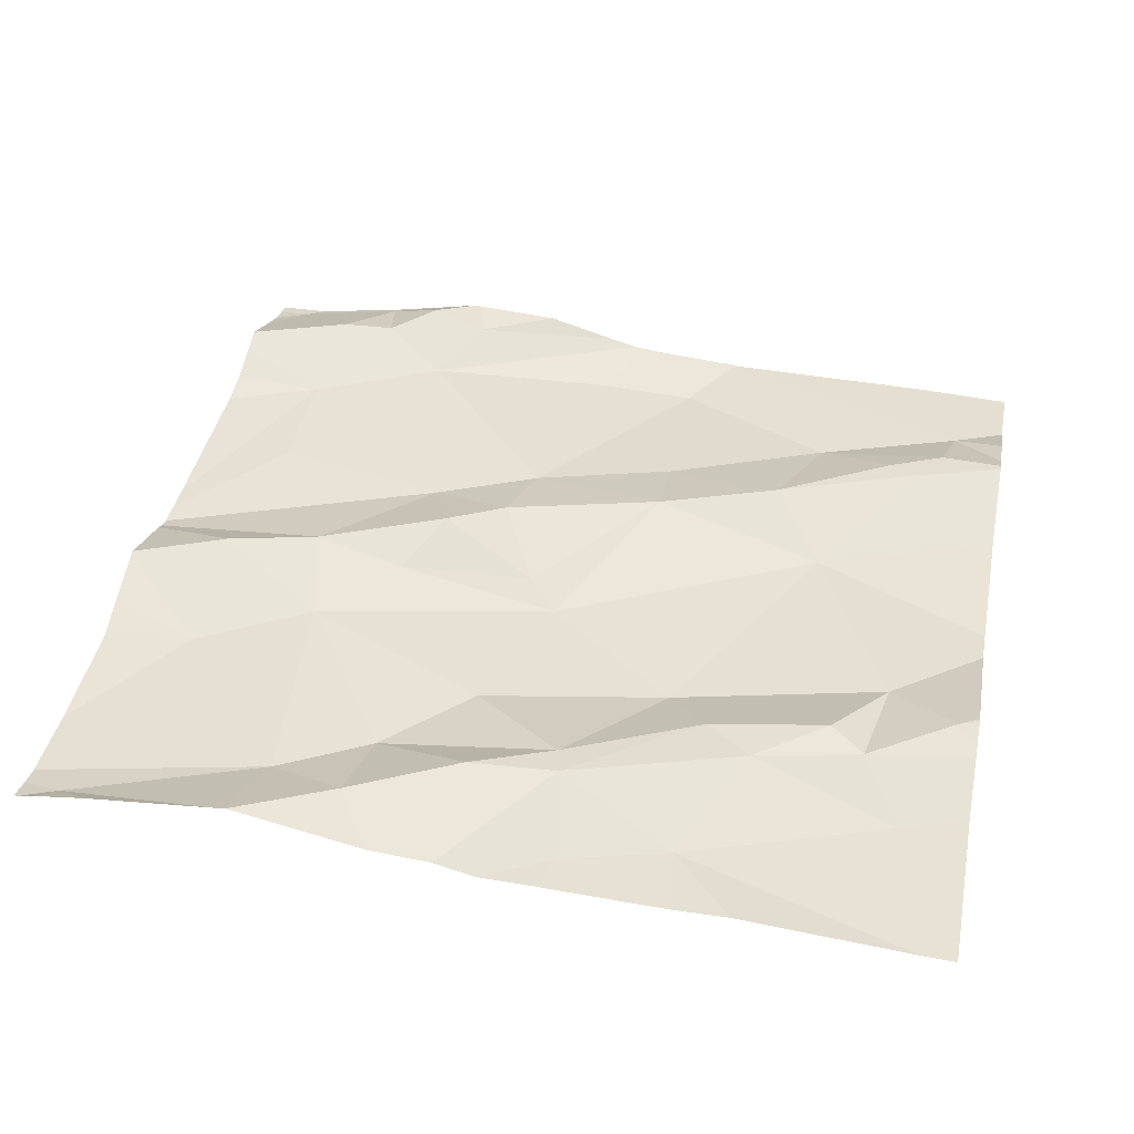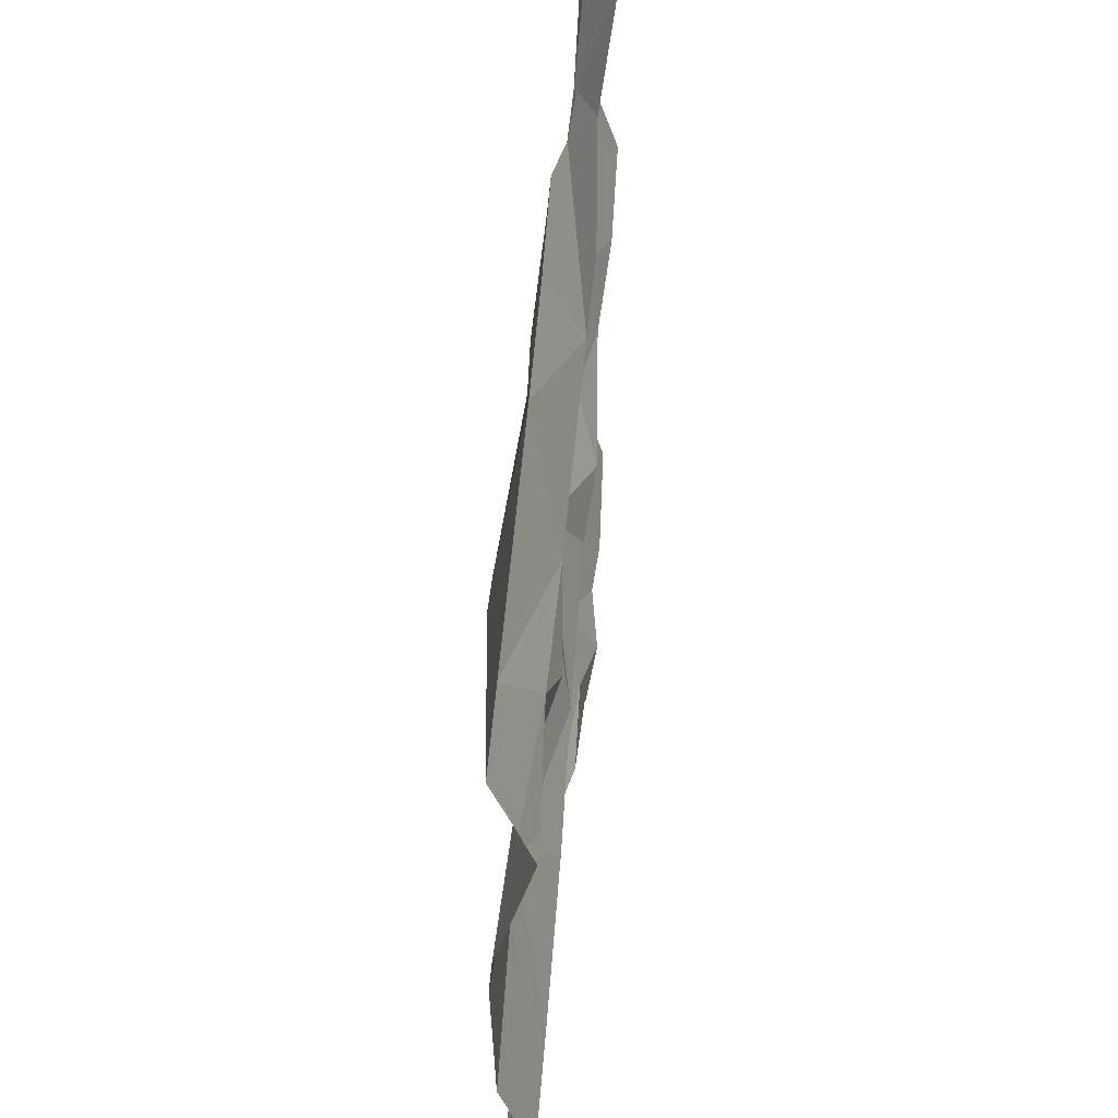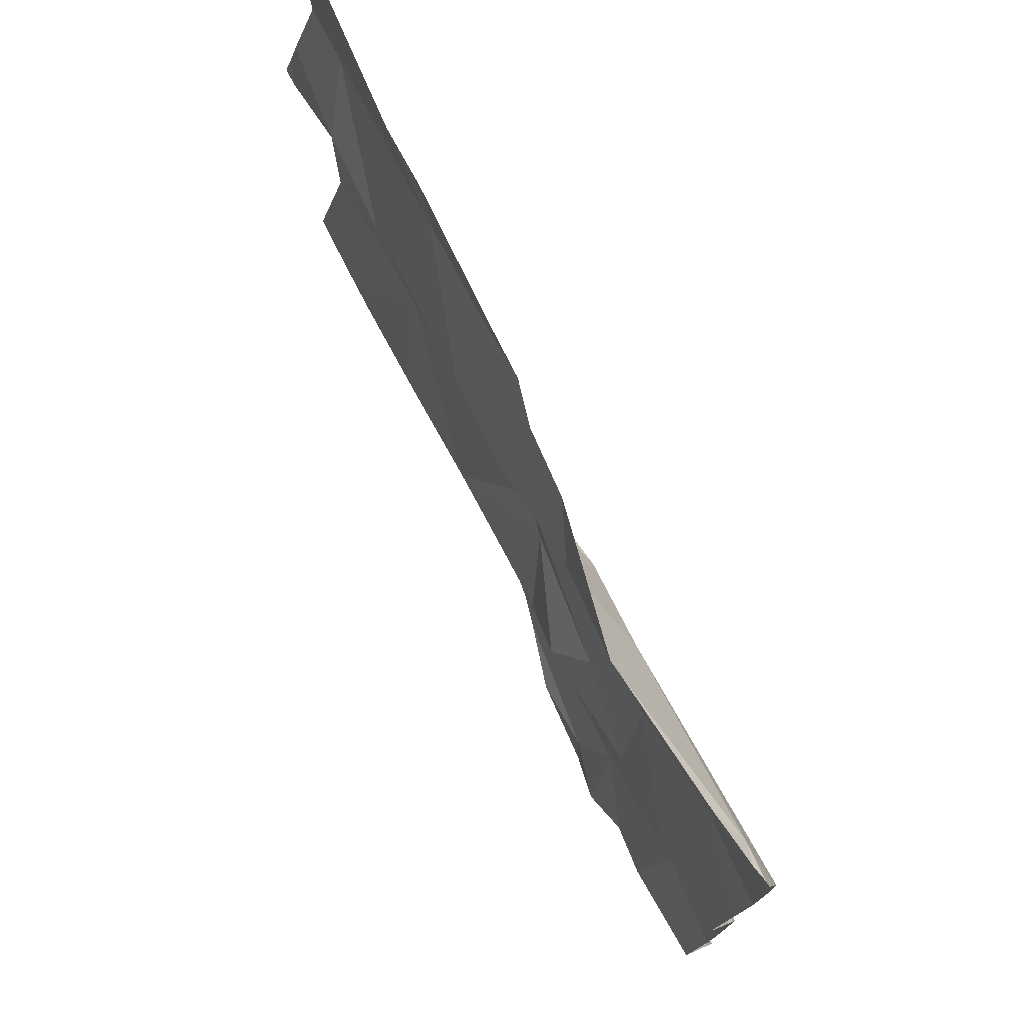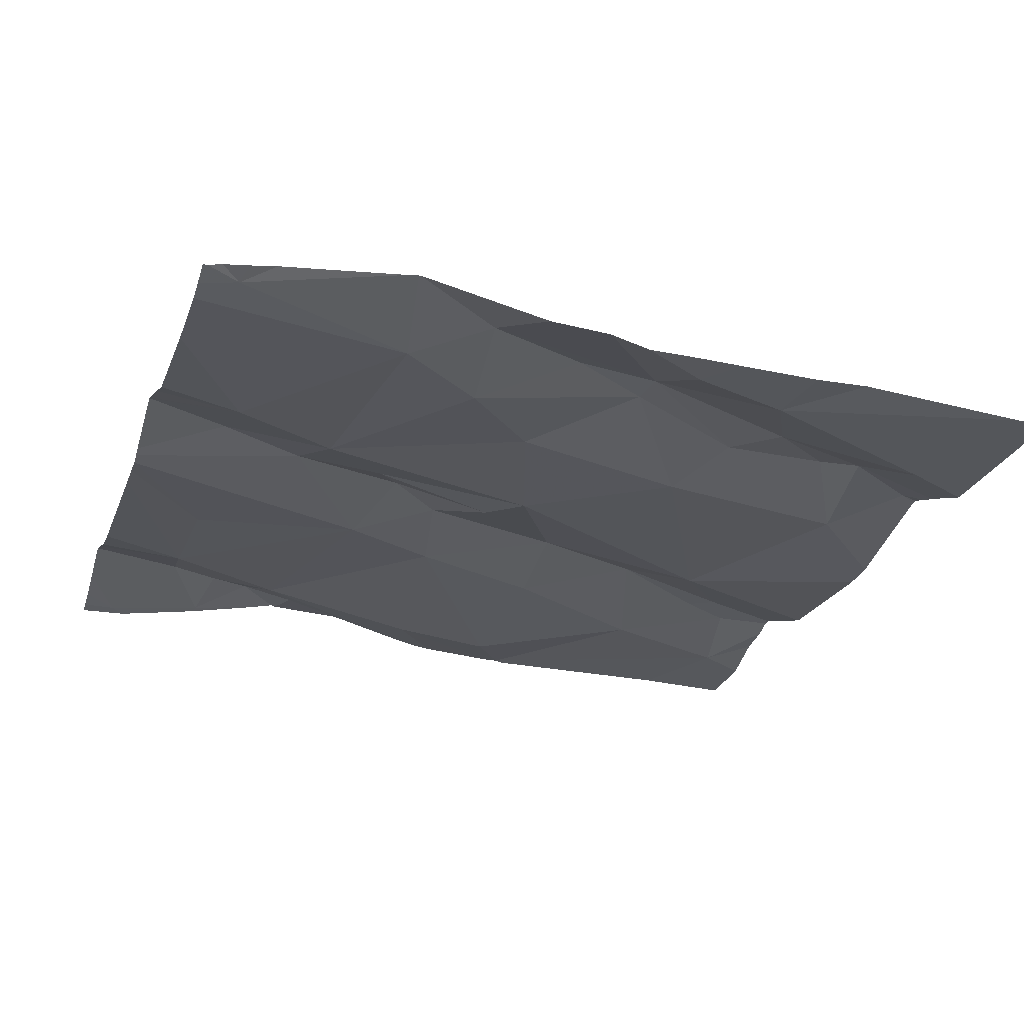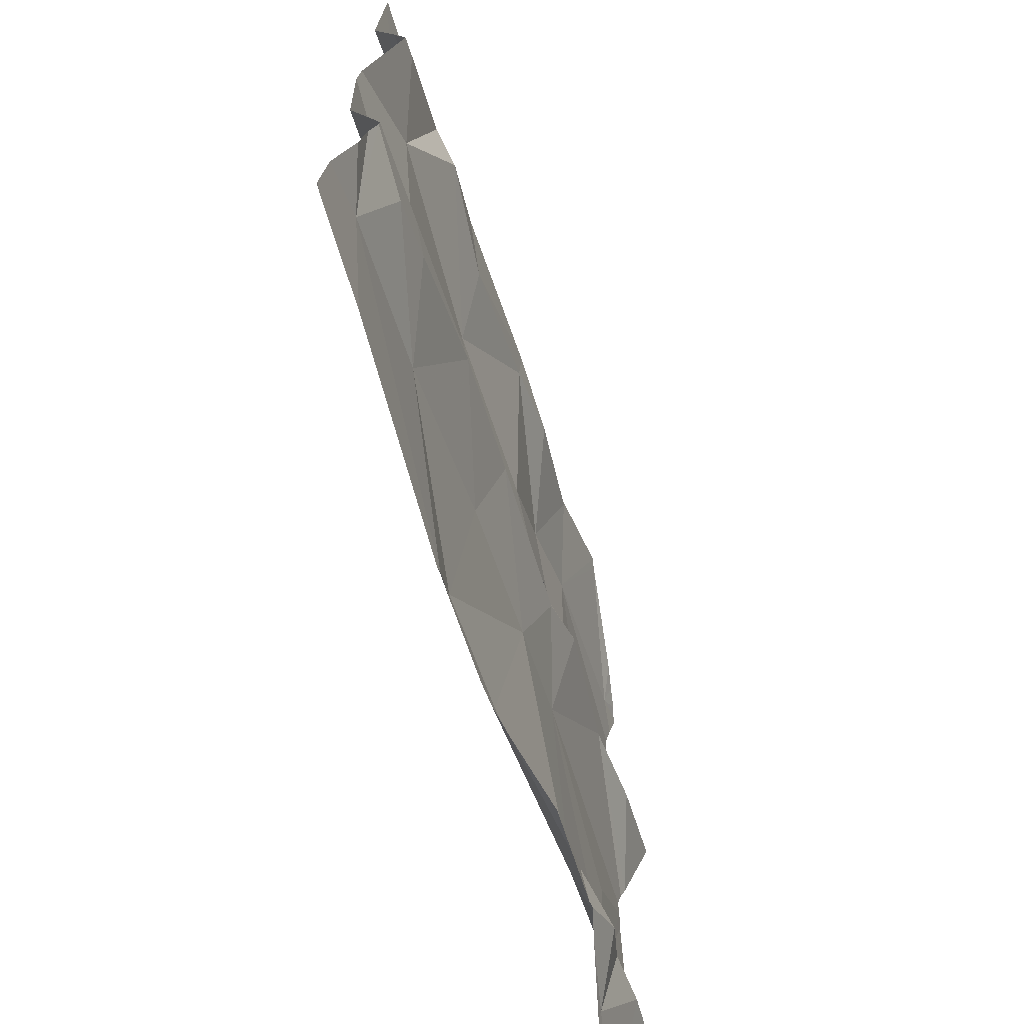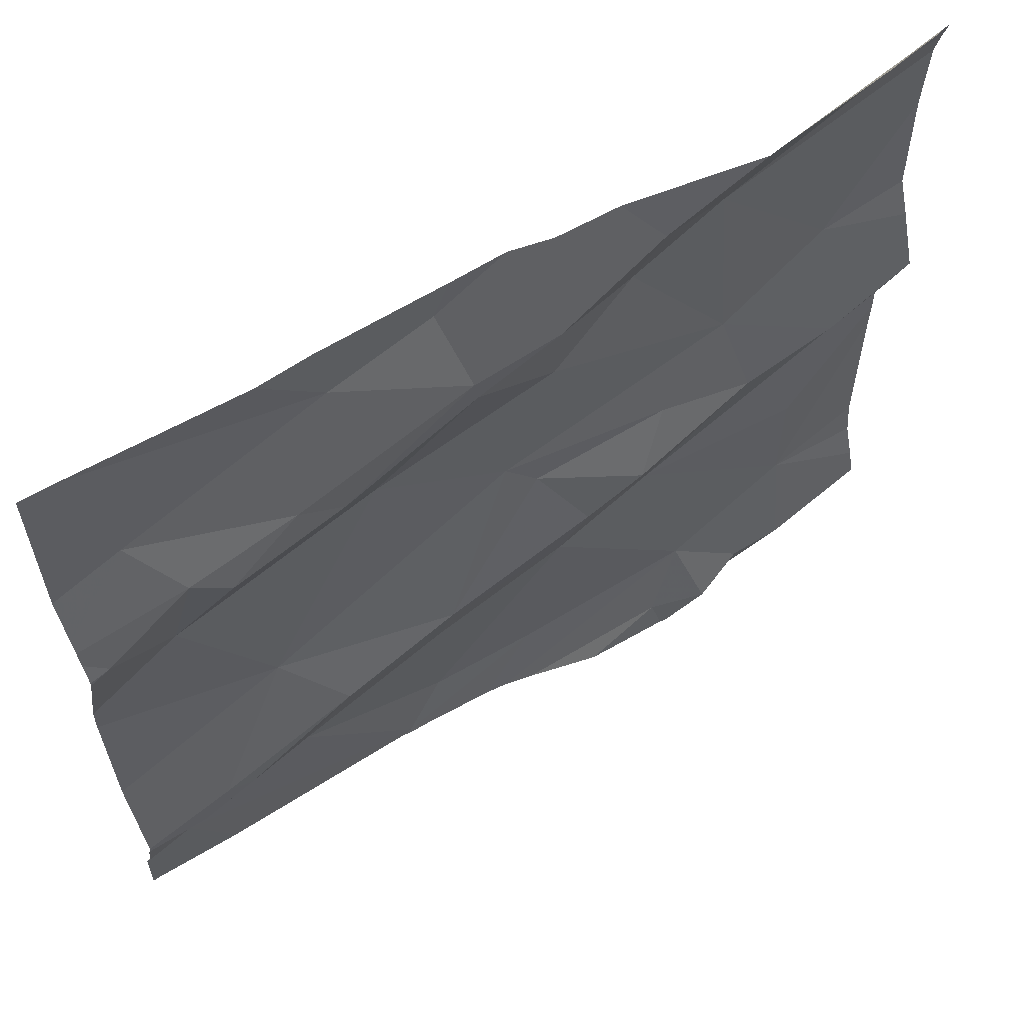
<metadata>
{"format":"obj","ext":"obj","renderer":"f3d","projection":"perspective","resolution":1024,"background":"white","views":[{"elev":40.0,"azim":-168.9,"up":"+Z"},{"elev":48.4,"azim":-87.1,"up":"+Y"},{"elev":76.6,"azim":62.2,"up":"+Y"},{"elev":-23.1,"azim":162.3,"up":"+Z"},{"elev":-70.1,"azim":-75.7,"up":"+Y"},{"elev":62.1,"azim":-34.0,"up":"+Y"}]}
</metadata>
<code>
v -29.23 272.8 504.1
v -29.12 272.8 504.1
v -29.25 272.9 504.2
v -29.32 272.9 504.1
v -29.44 272.8 504.1
v -29.62 273.7 504.1
v -29.3 272.8 504.2
v -29.36 272.8 504.1
v -29.66 273.7 504.1
v -29.41 273.2 504.2
v -29.38 273.1 504.1
v -29.29 273.4 504.1
v -29.27 273.3 504.2
v -29.63 273.7 504.1
v -29.19 272.9 504.2
v -29.68 272.8 504.1
v -29.16 273.7 504.2
v -29.68 272.8 504.1
v -29.64 272.9 504.1
v -29.08 273.7 504.1
v -29.52 272.9 504.1
v -29.56 273.7 504.1
v -29.18 273.1 504.1
v -29.34 272.8 504.2
v -29.18 273 504.1
v -29.66 272.8 504.1
v -29.52 272.8 504.1
v -29.69 272.8 504.1
v -29.12 273.7 504.1
v -29.82 273 504.1
v -29.64 273 504.1
v -29.47 273.2 504.2
v -29.64 273.1 504.1
v -29.55 273.3 504.1
v -29.23 272.8 504.1
v -29.49 273.1 504.1
v -29.61 273.6 504.2
v -29.52 273.6 504.2
v -29.61 273.6 504.2
v -29.13 272.8 504.1
v -29.55 272.8 504.1
v -29.17 273.5 504.1
v -29.18 273.3 504.2
v -29.32 273.6 504.1
v -29.69 272.8 504.1
v -29.35 272.8 504.2
v -29.31 272.8 504.1
v -29.37 273.3 504.1
v -29.4 273.7 504.2
v -29.41 273.6 504.1
v -29.52 273.3 504.1
v -29.7 273.4 504.1
v -29.5 273.5 504.1
v -29.74 273.7 504.1
v -29.8 273.5 504.1
v -29.75 273.5 504.1
v -29.78 273.1 504.1
v -29.84 273.2 504.1
v -29.13 273.7 504.2
v -29.98 272.9 504.1
v -29.29 273.7 504.2
v -29.08 273.2 504.1
v -29.08 272.9 504.2
v -29.08 273.7 504.1
v -29.88 273.5 504.2
v -29.9 273 504.1
v -29.96 273 504.1
v -29.93 273.4 504.1
v -29.92 273.5 504.1
v -29.96 273.6 504.1
v -29.08 272.8 504.1
v -29.08 272.8 504.1
v -29.08 272.9 504.1
v -29.93 273 504.1
v -29.08 273 504.1
v -29.3 273.7 504.2
v -30.01 273.4 504.1
v -29.08 273.2 504.1
v -29.08 273.3 504.1
v -29.1 273.7 504.2
v -30.03 272.8 504.1
v -30.03 273.5 504.1
v -30.03 273.5 504.1
v -30.03 273.7 504.1
v -30.03 272.9 504.1
v -30.03 273.3 504.1
v -30.03 273.2 504.1
v -30.03 273.5 504.1
v -30.03 272.9 504.1
v -30.03 273 504.1
v -30.03 273 504.1
v -30.03 273 504.1
v -30.03 273.1 504.1
v -30.03 273.5 504.1
v -30.03 273.4 504.1
v -30.03 273 504.1
v -30.03 273.4 504.1
v -30.03 273.4 504.1
v -29.08 272.9 504.2
v -29.08 273.4 504.1
v -29.08 273.5 504.1
v -29.08 273.7 504.1
v -29.08 273.3 504.1
v -29.08 273.4 504.2
v -29.08 273.4 504.2
v -29.08 273.6 504.1
v -29.08 273 504.1
v -29.08 273.3 504.1
v -29.58 272.8 504.1
v -29.92 272.8 504.1
v -30.02 272.8 504.1
v -30.03 272.8 504.1
v -29.08 272.8 504.1
v -29.11 272.8 504.1
v -29.45 273.7 504.1
v -29.51 273.7 504.1
v -29.31 273.7 504.2
v -29.75 273.7 504.1
v -29.81 273.7 504.1
v -29.08 273.7 504.1
v -30 273.7 504.1
v -30.03 273.7 504.1
f 7 3 4
f 1 7 24
f 2 15 1
f 2 1 35
f 79 23 78
f 4 3 25
f 37 38 49
f 118 54 9
f 13 43 12
f 38 39 50
f 117 49 76
f 113 72 114
f 13 10 11
f 54 55 37
f 58 33 34
f 116 37 115
f 1 3 7
f 4 8 7
f 24 8 46
f 115 49 117
f 51 10 48
f 18 19 30
f 42 44 12
f 57 30 31
f 10 32 11
f 12 48 13
f 15 3 1
f 111 81 112
f 21 19 18
f 41 21 109
f 21 18 26
f 78 25 62
f 63 15 99
f 76 44 61
f 110 60 81
f 25 23 11
f 30 19 31
f 36 19 21
f 25 3 15
f 11 32 36
f 4 25 11
f 52 53 39
f 51 34 33
f 64 44 102
f 50 44 49
f 19 36 31
f 37 39 38
f 59 29 80
f 109 21 26
f 42 43 104
f 4 11 36
f 44 29 61
f 42 12 43
f 15 2 73
f 48 12 34
f 37 49 115
f 50 49 38
f 33 32 51
f 22 37 116
f 13 11 79
f 103 13 108
f 52 34 53
f 41 4 21
f 48 10 13
f 34 51 48
f 50 53 12
f 12 53 34
f 37 14 54
f 55 56 37
f 55 65 56
f 53 50 39
f 36 21 4
f 27 4 41
f 57 31 33
f 58 34 52
f 36 32 33
f 54 14 9
f 39 37 56
f 52 39 56
f 10 51 32
f 80 29 20
f 58 57 33
f 57 66 30
f 33 31 36
f 102 42 106
f 12 44 50
f 49 44 76
f 18 30 60
f 67 60 30
f 77 68 69
f 46 8 5
f 28 60 110
f 84 54 121
f 65 55 69
f 81 60 85
f 66 67 30
f 58 68 86
f 52 56 65
f 68 52 65
f 65 69 68
f 69 70 83
f 28 18 60
f 74 66 57
f 101 42 100
f 67 74 90
f 100 42 105
f 77 69 88
f 61 29 17
f 55 54 70
f 52 68 58
f 91 58 93
f 57 58 74
f 70 69 55
f 99 15 73
f 60 67 92
f 95 77 97
f 17 29 59
f 62 25 107
f 66 74 67
f 45 18 28
f 110 81 111
f 64 29 44
f 82 70 84
f 83 70 82
f 22 14 37
f 84 70 54
f 5 8 27
f 20 64 120
f 27 8 4
f 85 60 89
f 86 68 95
f 87 58 86
f 72 2 40
f 88 69 83
f 16 18 45
f 75 25 63
f 89 60 96
f 90 74 91
f 63 25 15
f 91 74 58
f 92 67 90
f 71 2 72
f 93 58 87
f 20 29 64
f 94 77 88
f 26 18 16
f 73 2 71
f 95 68 77
f 78 23 25
f 6 14 22
f 96 60 92
f 40 2 35
f 97 77 98
f 79 11 23
f 98 77 94
f 102 44 42
f 35 1 47
f 103 43 13
f 104 43 103
f 105 42 104
f 106 42 101
f 47 1 24
f 24 7 8
f 107 25 75
f 108 13 79
f 9 14 6
f 114 72 40
f 119 54 118
f 121 54 119
f 122 84 121

</code>
